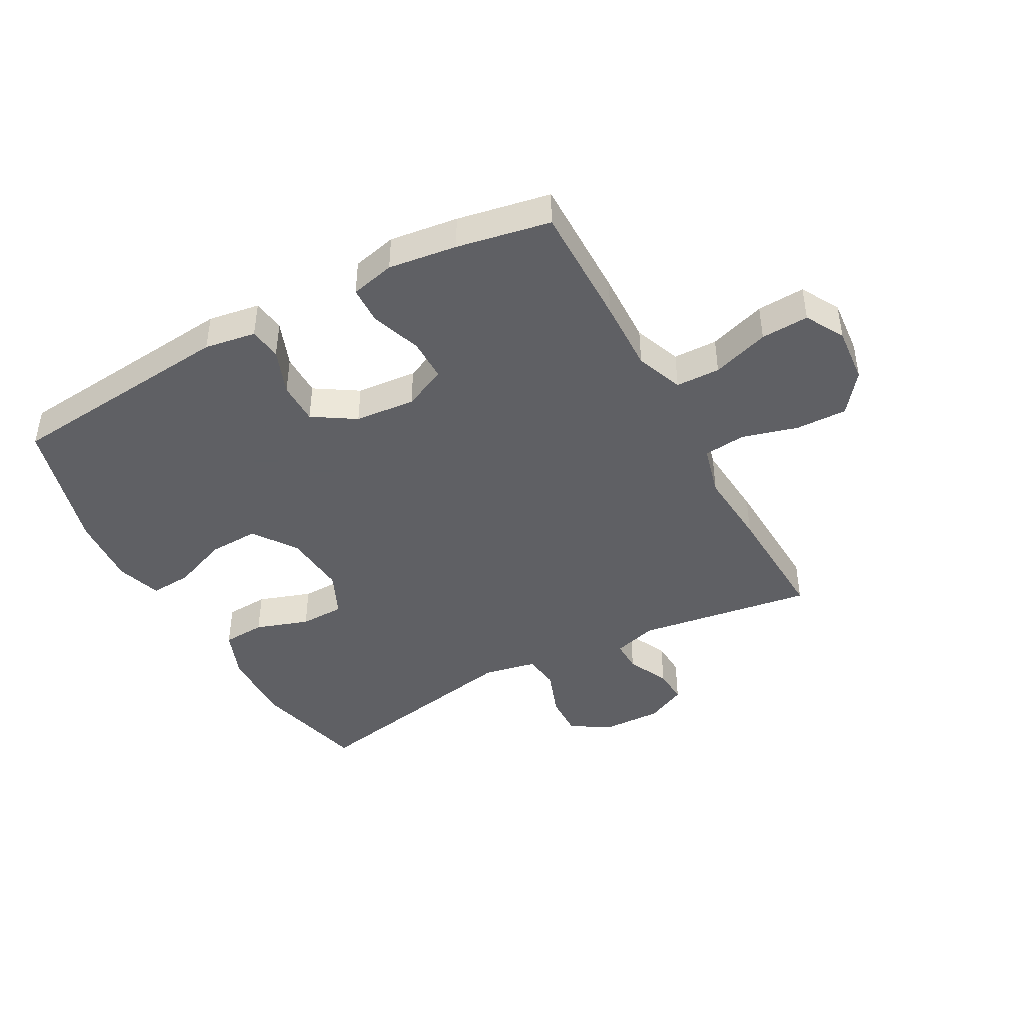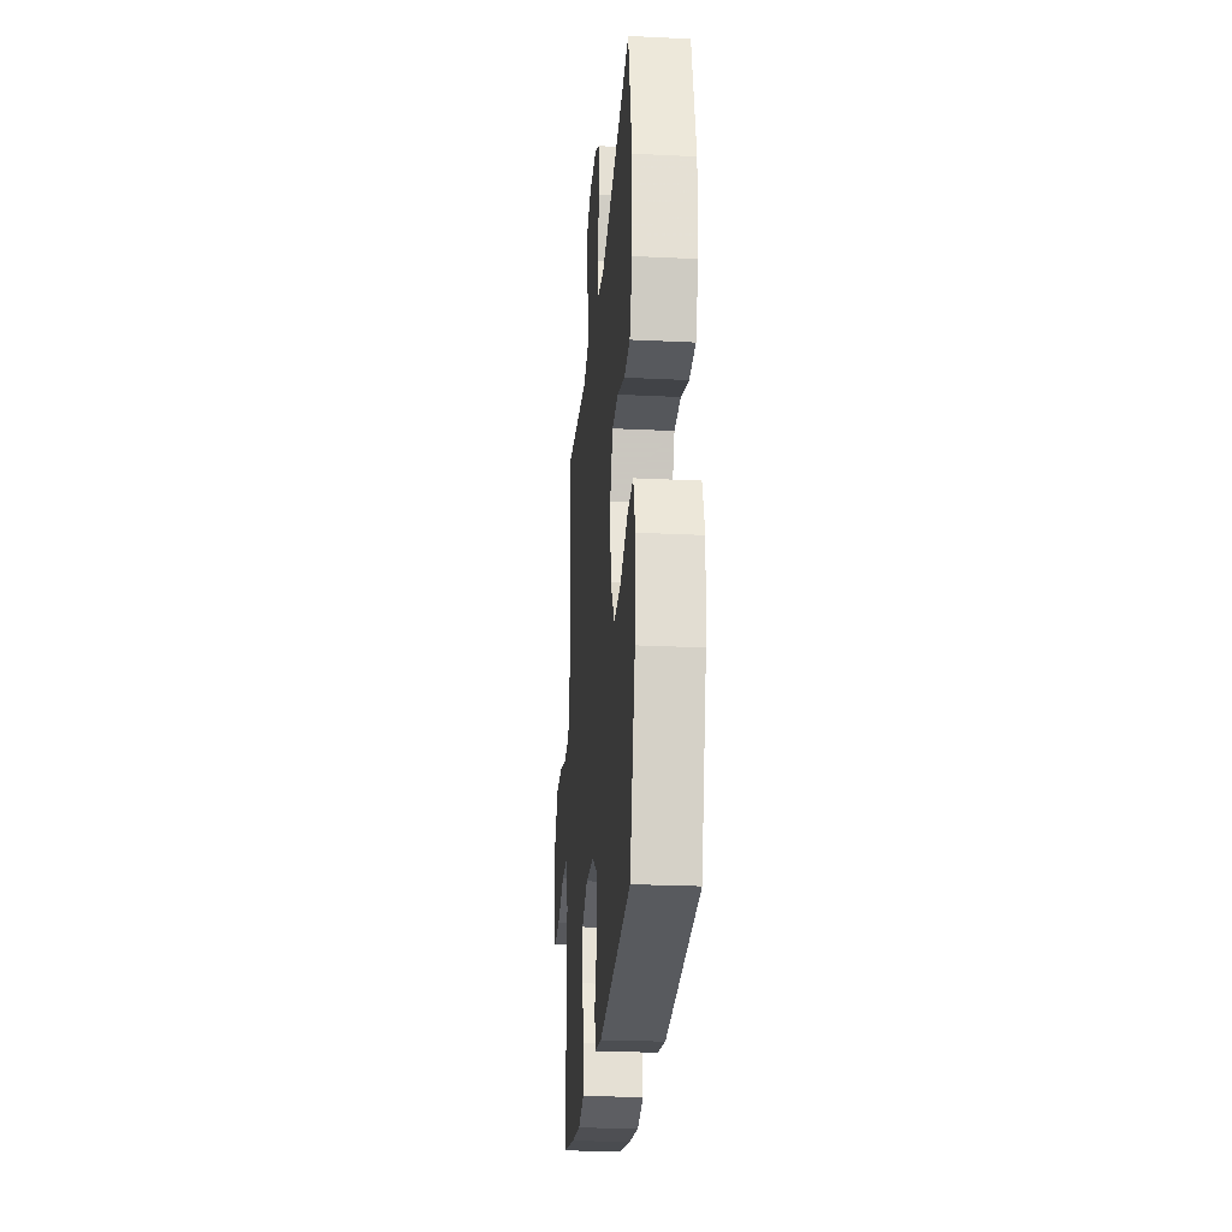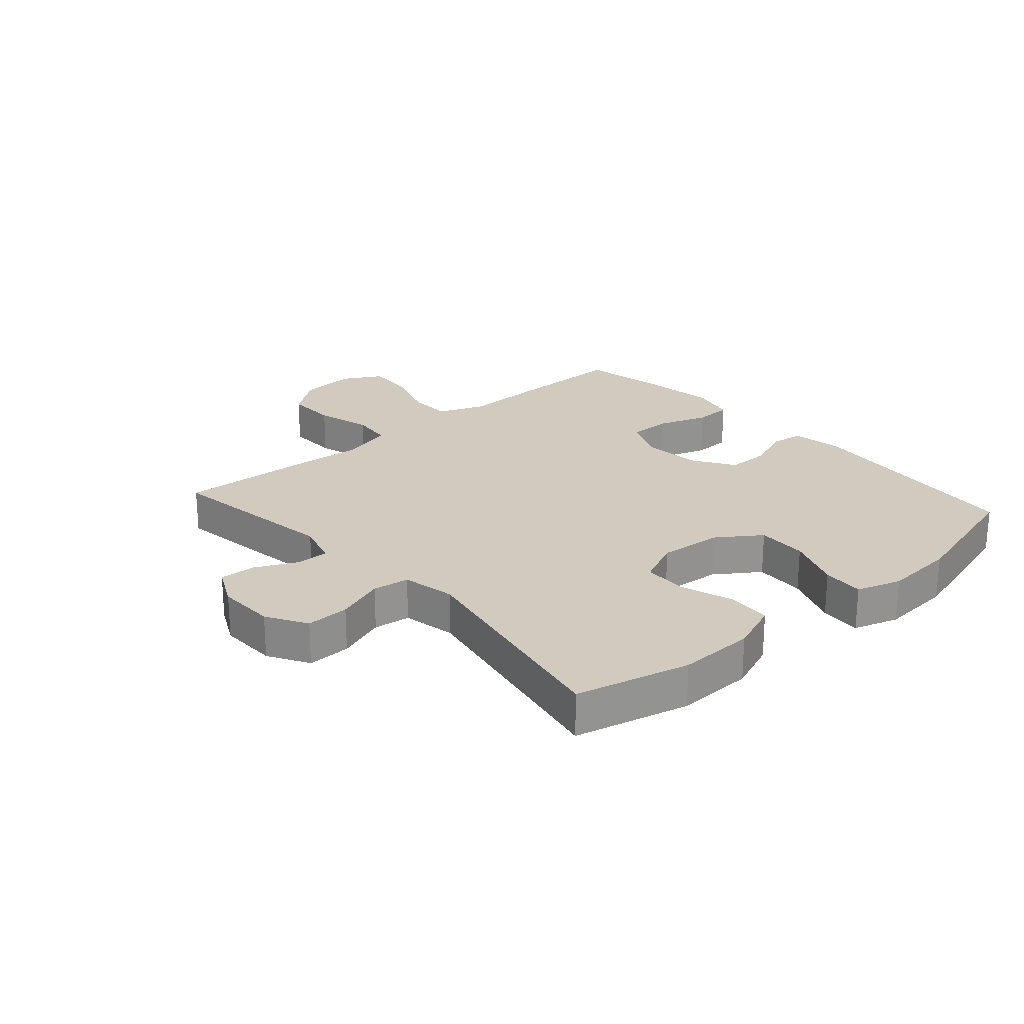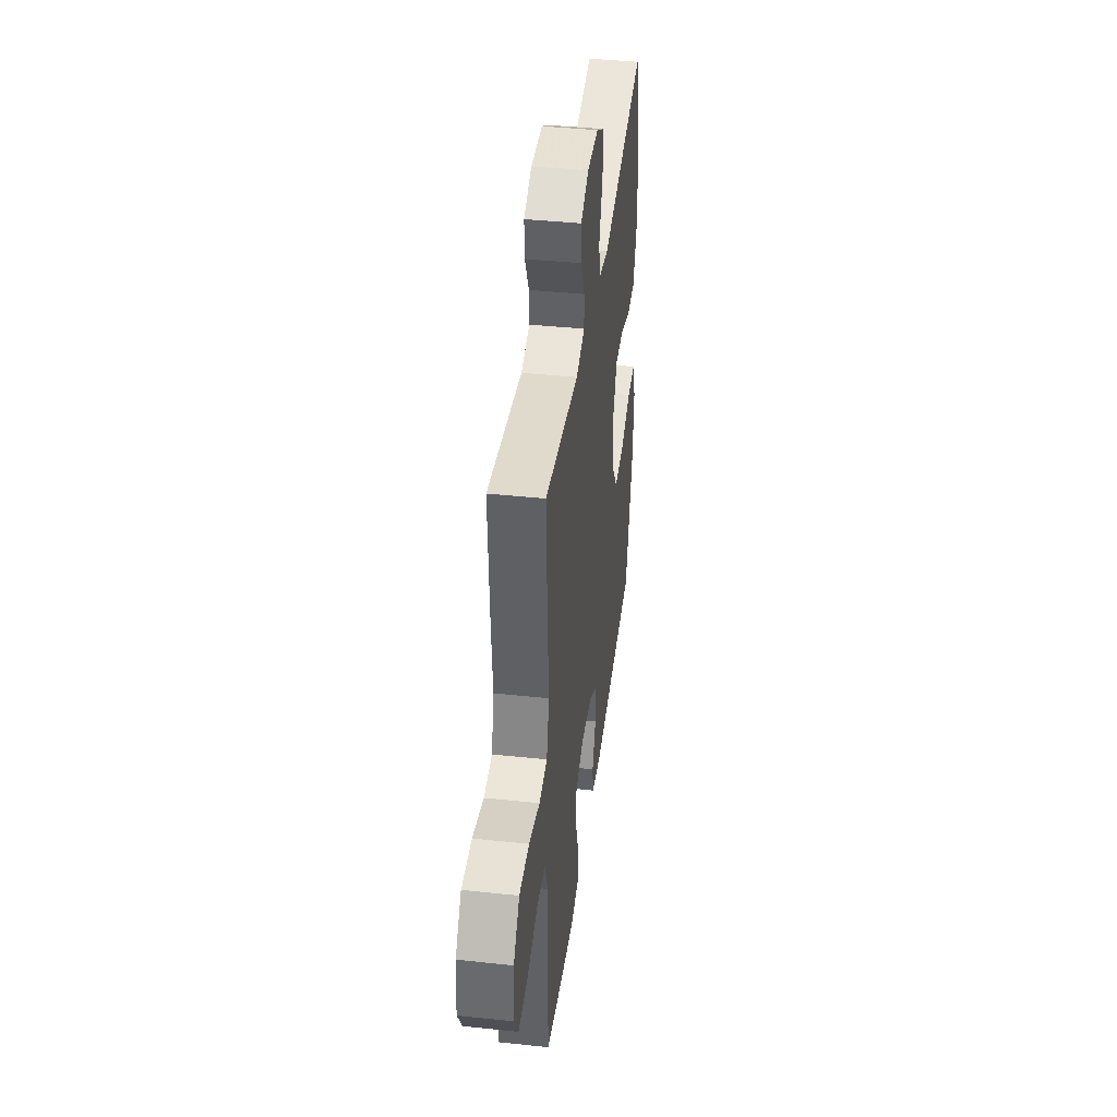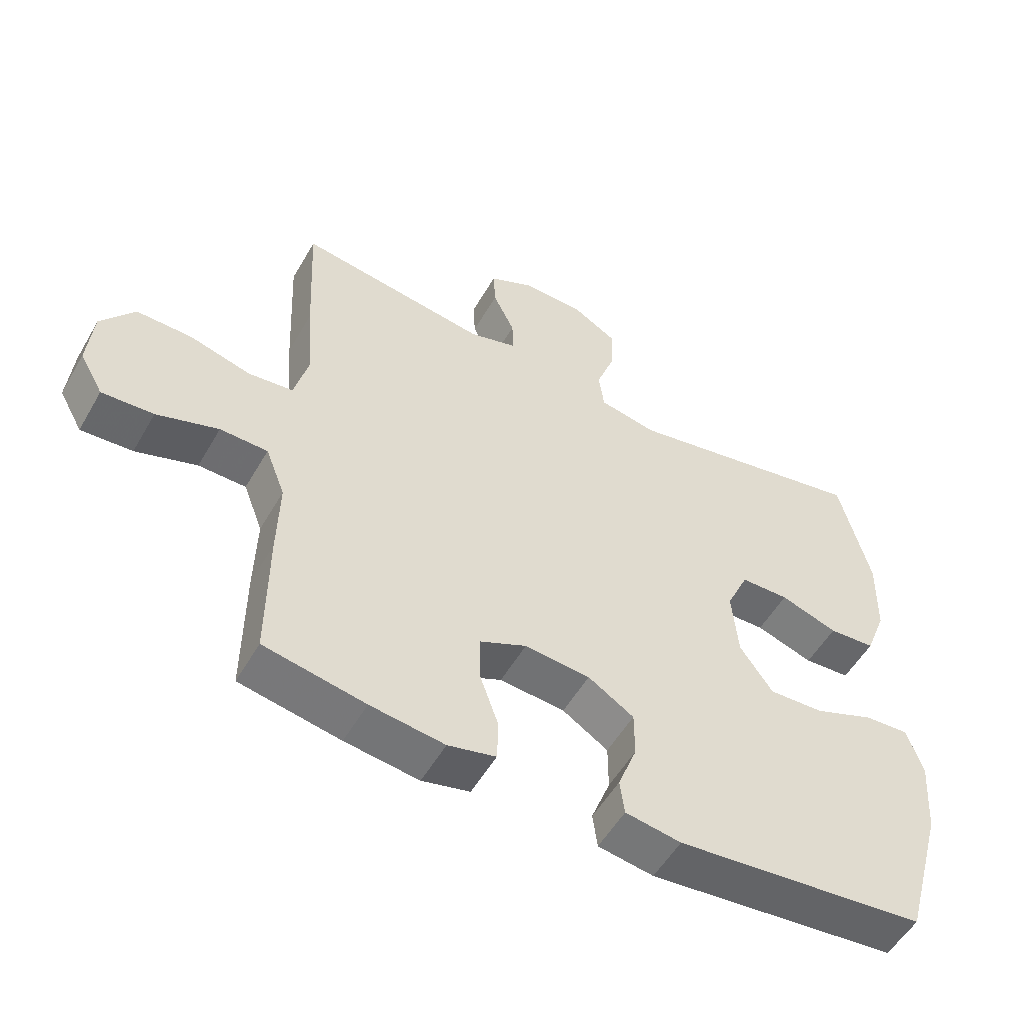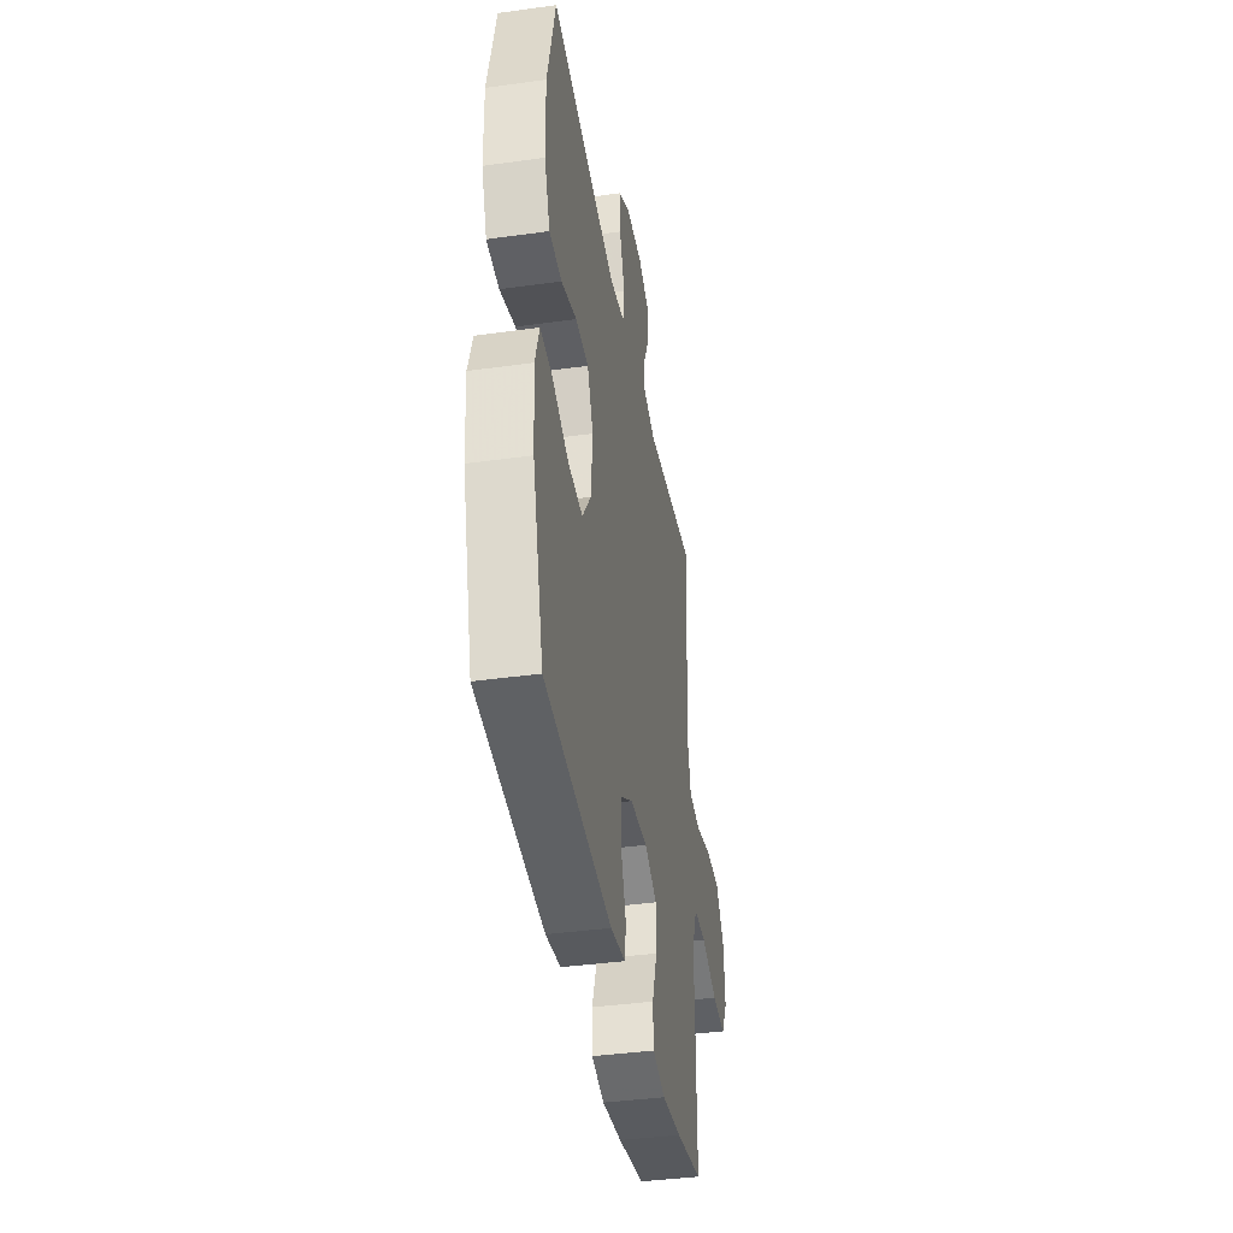
<metadata>
{"format":"obj","ext":"obj","renderer":"f3d","projection":"perspective","resolution":1024,"background":"white","views":[{"elev":-43.2,"azim":-151.6,"up":"+Y"},{"elev":-25.2,"azim":85.5,"up":"+Z"},{"elev":23.6,"azim":48.5,"up":"+Y"},{"elev":40.8,"azim":-82.6,"up":"+Z"},{"elev":-53.8,"azim":-29.5,"up":"+Z"},{"elev":-39.5,"azim":99.8,"up":"+Z"}]}
</metadata>
<code>
v 0.5 0.07 0.5
v 0.546 0.07 0.312
v 0.543 0.07 0.185
v 0.511 0.07 0.102
v 0.44 0.07 0.097
v 0.352 0.07 0.126
v 0.278 0.07 0.124
v 0.244 0.07 0.049
v 0.253 0.07 -0.056
v 0.303 0.07 -0.128
v 0.387 0.07 -0.124
v 0.479 0.07 -0.087
v 0.548 0.07 -0.082
v 0.572 0.07 -0.156
v 0.563 0.07 -0.275
v 0.5 0.07 -0.5
v 0.117 0.07 -0.54
v 0.032 0.07 -0.527
v 0.025 0.07 -0.473
v 0.054 0.07 -0.397
v 0.054 0.07 -0.326
v -0.016 0.07 -0.282
v -0.116 0.07 -0.274
v -0.187 0.07 -0.307
v -0.187 0.07 -0.378
v -0.158 0.07 -0.461
v -0.16 0.07 -0.524
v -0.233 0.07 -0.542
v -0.346 0.07 -0.528
v -0.5 0.07 -0.5
v -0.499 0.07 -0.295
v -0.496 0.07 -0.174
v -0.526 0.07 -0.096
v -0.599 0.07 -0.095
v -0.693 0.07 -0.127
v -0.772 0.07 -0.132
v -0.808 0.07 -0.068
v -0.8 0.07 0.026
v -0.749 0.07 0.093
v -0.664 0.07 0.092
v -0.571 0.07 0.067
v -0.502 0.07 0.075
v -0.48 0.07 0.161
v -0.49 0.07 0.289
v -0.5 0.07 0.5
v -0.209 0.07 0.459
v -0.136 0.07 0.481
v -0.137 0.07 0.535
v -0.17 0.07 0.604
v -0.173 0.07 0.664
v -0.106 0.07 0.697
v -0.009 0.07 0.695
v 0.058 0.07 0.656
v 0.056 0.07 0.584
v 0.027 0.07 0.503
v 0.035 0.07 0.442
v 0.123 0.07 0.425
v 0.5 0 0.5
v 0.546 0 0.312
v 0.543 0 0.185
v 0.511 0 0.102
v 0.44 0 0.097
v 0.352 0 0.126
v 0.278 0 0.124
v 0.244 0 0.049
v 0.253 0 -0.056
v 0.303 0 -0.128
v 0.387 0 -0.124
v 0.479 0 -0.087
v 0.548 0 -0.082
v 0.572 0 -0.156
v 0.563 0 -0.275
v 0.5 0 -0.5
v 0.117 0 -0.54
v 0.032 0 -0.527
v 0.025 0 -0.473
v 0.054 0 -0.397
v 0.054 0 -0.326
v -0.016 0 -0.282
v -0.116 0 -0.274
v -0.187 0 -0.307
v -0.187 0 -0.378
v -0.158 0 -0.461
v -0.16 0 -0.524
v -0.233 0 -0.542
v -0.346 0 -0.528
v -0.5 0 -0.5
v -0.499 0 -0.295
v -0.496 0 -0.174
v -0.526 0 -0.096
v -0.599 0 -0.095
v -0.693 0 -0.127
v -0.772 0 -0.132
v -0.808 0 -0.068
v -0.8 0 0.026
v -0.749 0 0.093
v -0.664 0 0.092
v -0.571 0 0.067
v -0.502 0 0.075
v -0.48 0 0.161
v -0.49 0 0.289
v -0.5 0 0.5
v -0.209 0 0.459
v -0.136 0 0.481
v -0.137 0 0.535
v -0.17 0 0.604
v -0.173 0 0.664
v -0.106 0 0.697
v -0.009 0 0.695
v 0.058 0 0.656
v 0.056 0 0.584
v 0.027 0 0.503
v 0.035 0 0.442
v 0.123 0 0.425
f 53 54 55
f 52 53 55
f 51 52 55
f 50 51 55
f 49 50 55
f 48 49 55
f 47 48 55 56
f 46 47 56
f 43 44 45 46
f 46 56 57
f 43 46 57
f 42 43 57
f 39 40 41
f 38 39 41
f 37 38 41
f 36 37 41
f 35 36 41
f 34 35 41
f 33 34 41 42
f 57 1 2
f 42 57 2
f 33 42 2
f 32 33 2
f 30 31 32
f 29 30 32
f 28 29 32
f 27 28 32
f 26 27 32
f 25 26 32
f 18 19 20
f 17 18 20
f 16 17 20
f 15 16 20
f 14 15 20
f 13 14 20
f 12 13 20
f 11 12 20
f 10 11 20 21
f 9 10 21 22
f 4 5 6
f 3 4 6
f 2 3 6
f 2 6 7
f 32 2 7
f 24 25 32
f 32 7 8
f 24 32 8
f 23 24 8
f 8 9 22 23
f 112 111 110
f 112 110 109
f 112 109 108
f 112 108 107
f 112 107 106
f 112 106 105
f 113 112 105 104
f 113 104 103
f 103 102 101 100
f 114 113 103
f 114 103 100
f 114 100 99
f 98 97 96
f 98 96 95
f 98 95 94
f 98 94 93
f 98 93 92
f 98 92 91
f 99 98 91 90
f 59 58 114
f 59 114 99
f 59 99 90
f 59 90 89
f 89 88 87
f 89 87 86
f 89 86 85
f 89 85 84
f 89 84 83
f 89 83 82
f 77 76 75
f 77 75 74
f 77 74 73
f 77 73 72
f 77 72 71
f 77 71 70
f 77 70 69
f 77 69 68
f 78 77 68 67
f 79 78 67 66
f 63 62 61
f 63 61 60
f 63 60 59
f 64 63 59
f 64 59 89
f 89 82 81
f 65 64 89
f 65 89 81
f 65 81 80
f 80 79 66 65
f 1 58 59 2
f 2 59 60 3
f 3 60 61 4
f 4 61 62 5
f 5 62 63 6
f 6 63 64 7
f 7 64 65 8
f 8 65 66 9
f 9 66 67 10
f 10 67 68 11
f 11 68 69 12
f 12 69 70 13
f 13 70 71 14
f 14 71 72 15
f 15 72 73 16
f 16 73 74 17
f 17 74 75 18
f 18 75 76 19
f 19 76 77 20
f 20 77 78 21
f 21 78 79 22
f 22 79 80 23
f 23 80 81 24
f 24 81 82 25
f 25 82 83 26
f 26 83 84 27
f 27 84 85 28
f 28 85 86 29
f 29 86 87 30
f 30 87 88 31
f 31 88 89 32
f 32 89 90 33
f 33 90 91 34
f 34 91 92 35
f 35 92 93 36
f 36 93 94 37
f 37 94 95 38
f 38 95 96 39
f 39 96 97 40
f 40 97 98 41
f 41 98 99 42
f 42 99 100 43
f 43 100 101 44
f 44 101 102 45
f 45 102 103 46
f 46 103 104 47
f 47 104 105 48
f 48 105 106 49
f 49 106 107 50
f 50 107 108 51
f 51 108 109 52
f 52 109 110 53
f 53 110 111 54
f 54 111 112 55
f 55 112 113 56
f 56 113 114 57
f 57 114 58 1

</code>
